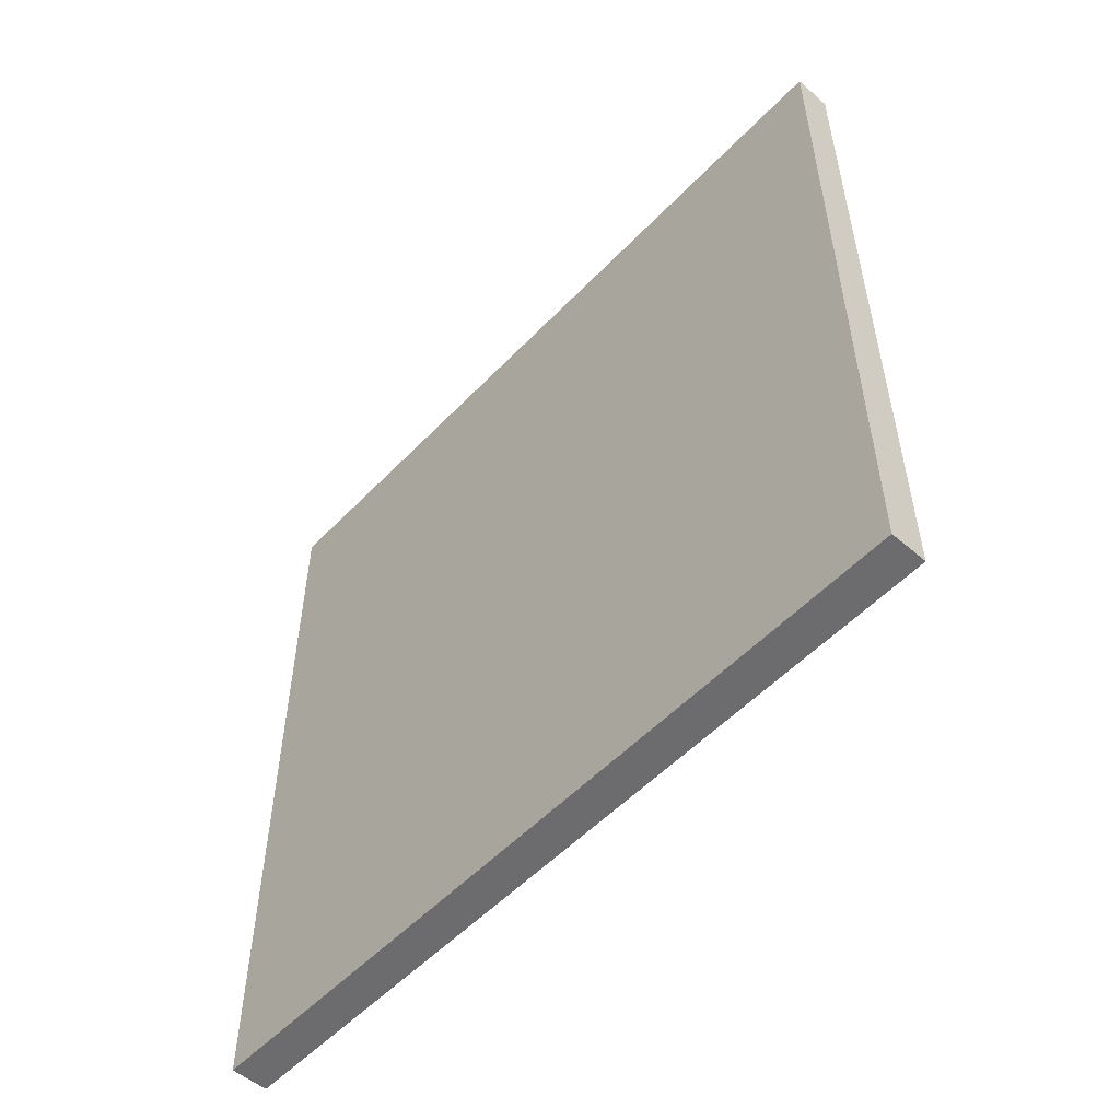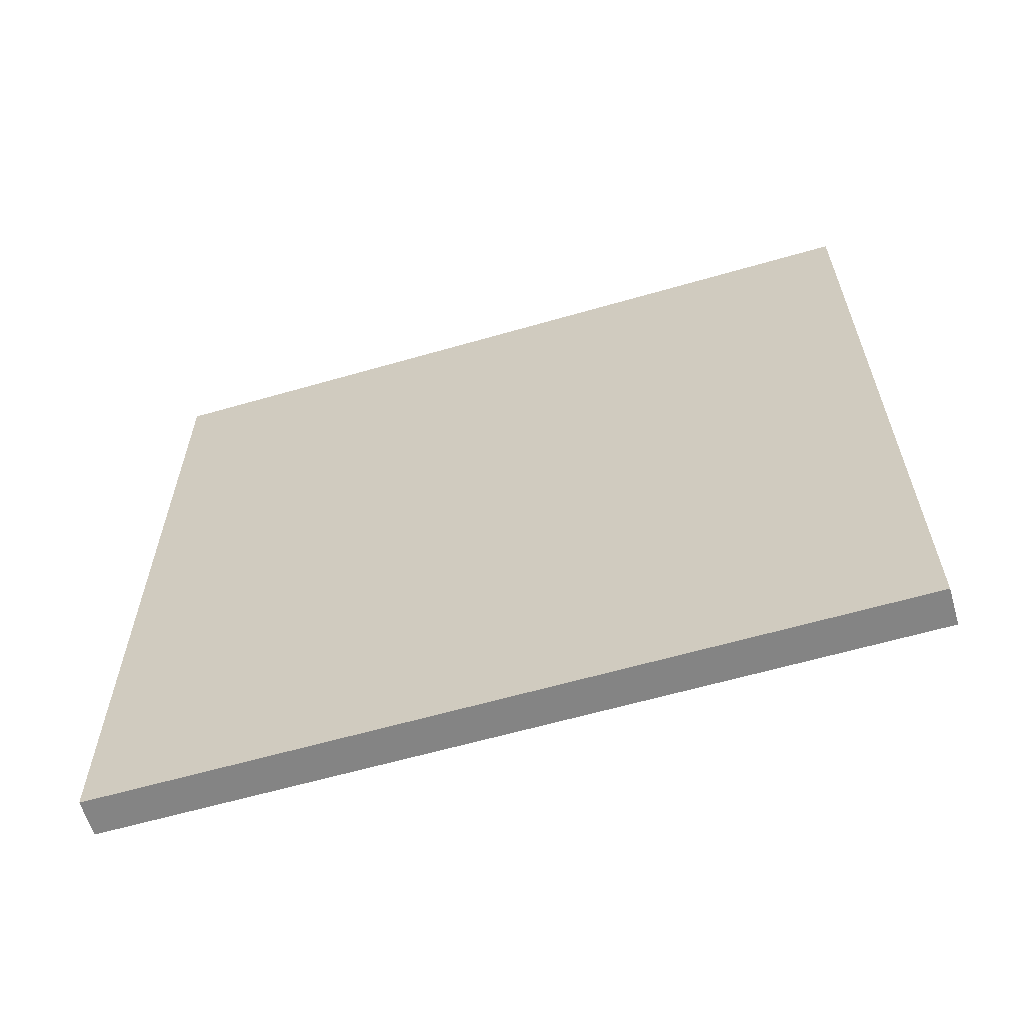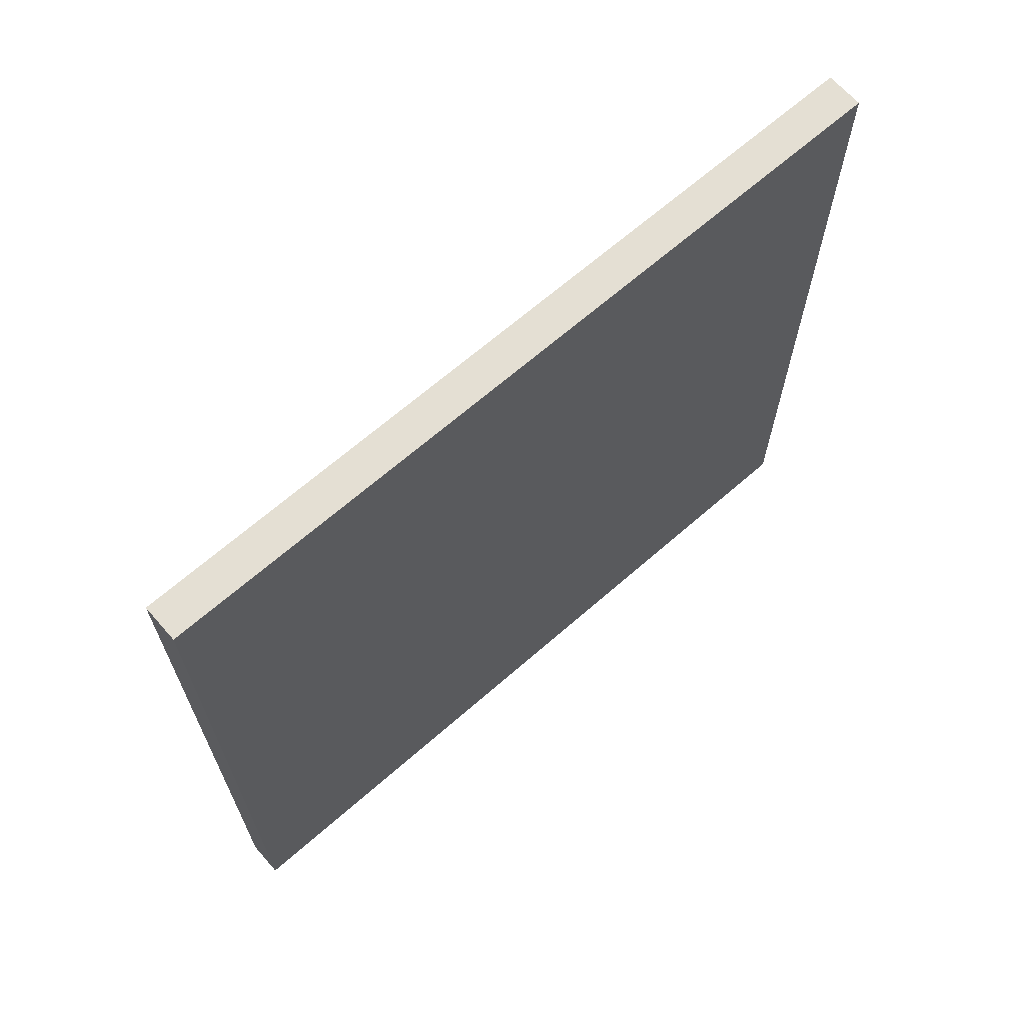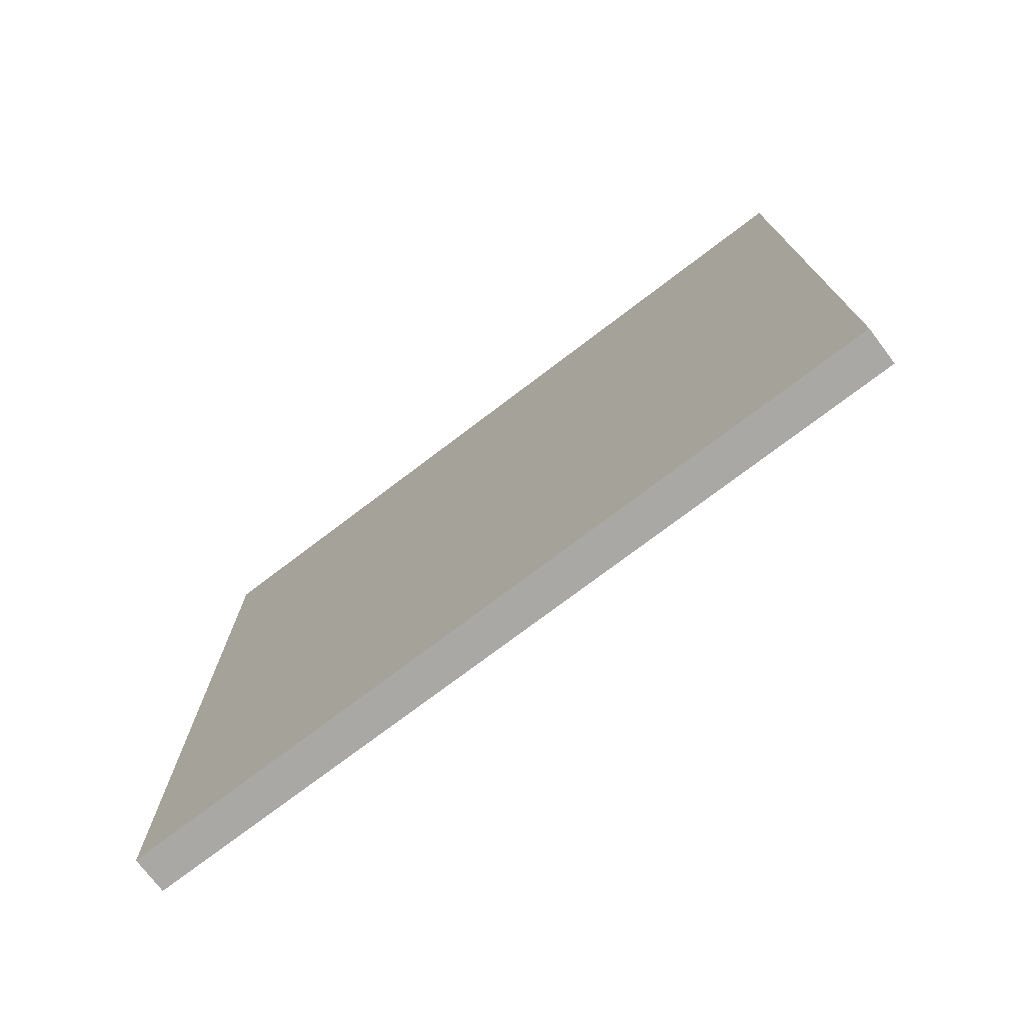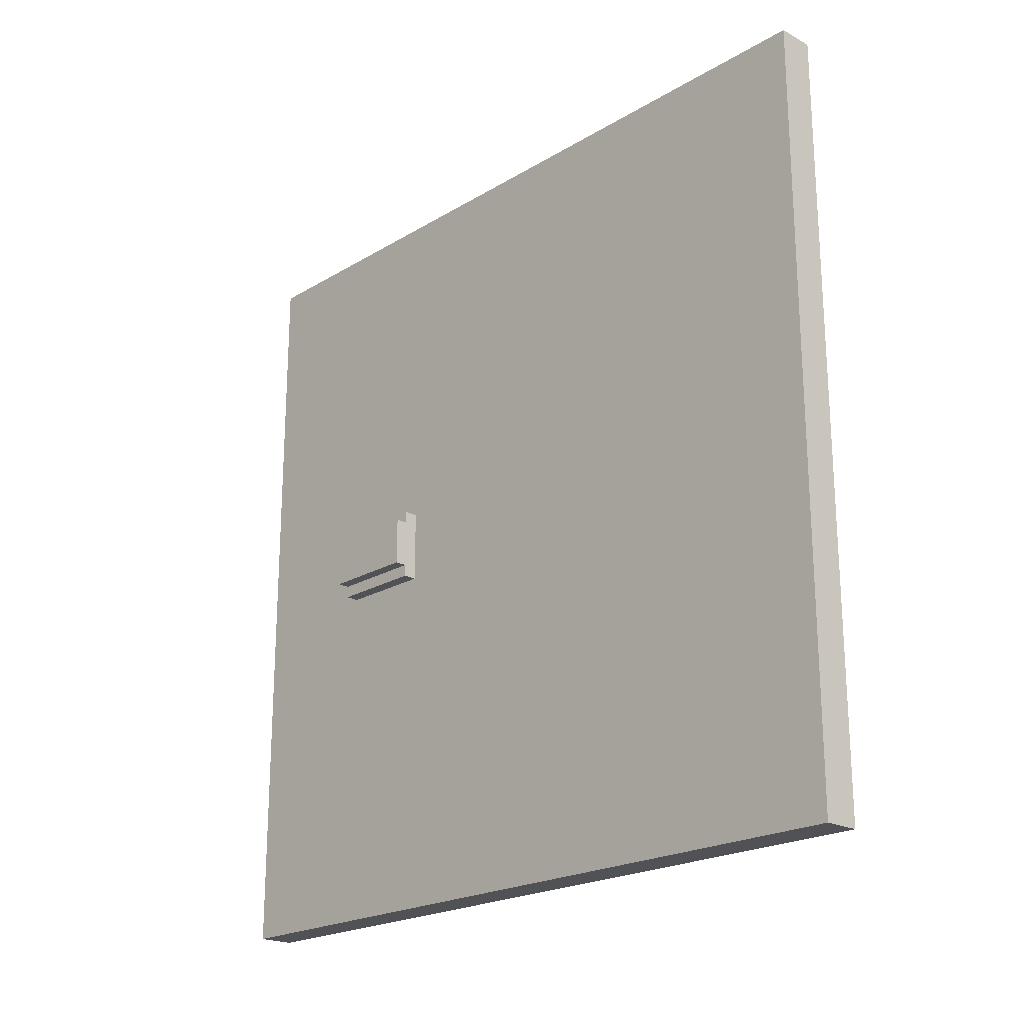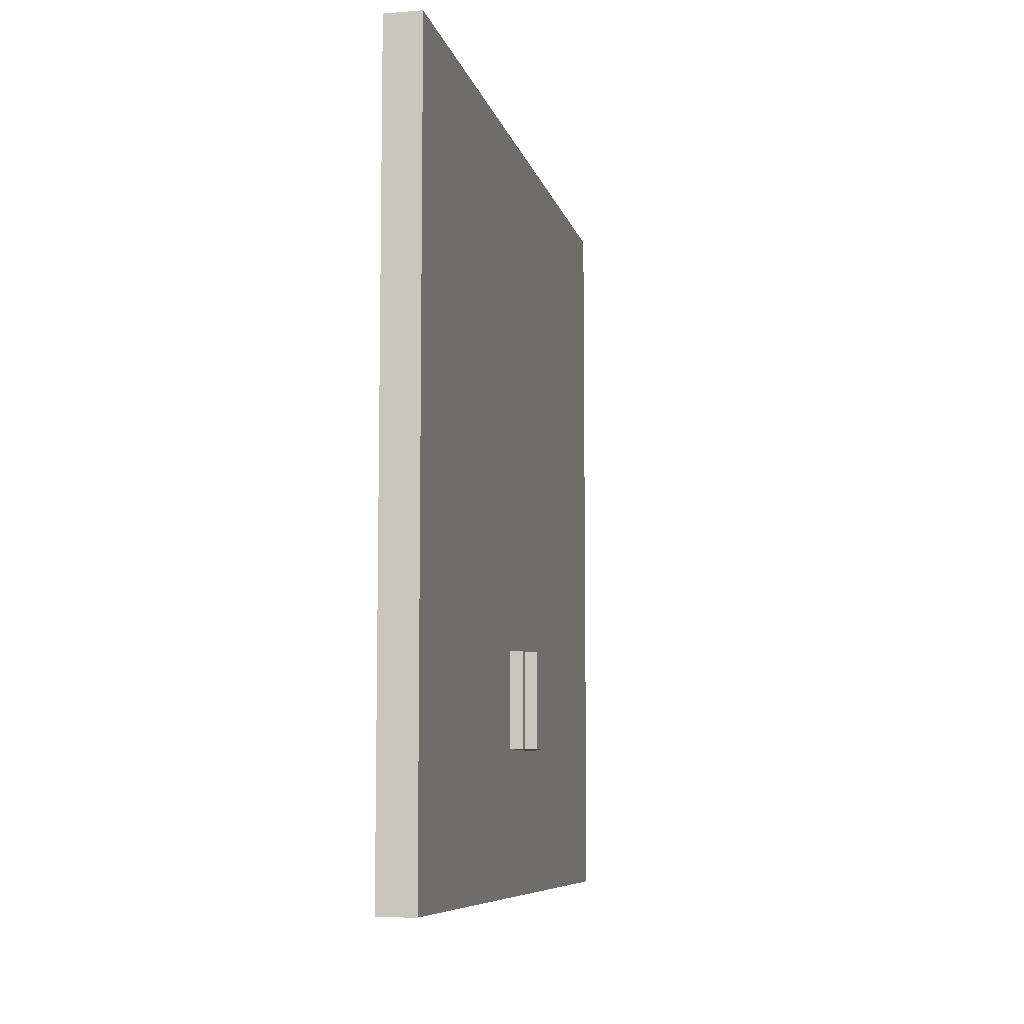
<metadata>
{"format":"obj","ext":"obj","renderer":"f3d","projection":"perspective","resolution":1024,"background":"white","views":[{"elev":-53.8,"azim":-42.4,"up":"+Y"},{"elev":-61.4,"azim":-73.6,"up":"+Y"},{"elev":66.6,"azim":-131.3,"up":"+Z"},{"elev":-74.9,"azim":-52.8,"up":"+Z"},{"elev":-21.3,"azim":136.7,"up":"+Z"},{"elev":-7.9,"azim":12.3,"up":"+Y"}]}
</metadata>
<code>
o circle
v -0.03125 0.4542 0.4833
v -0.03125 0.4375 0.4542
v -0.03125 0.5 0.4375
v -0.03125 0.4375 0.4208
v -0.03125 0.4542 0.3917
v -0.03125 0.4833 0.375
v -0.03125 0.5167 0.375
v -0.03125 0.5458 0.3917
v -0.03125 0.5625 0.4208
v -0.03125 0.5625 0.4542
v -0.03125 0.5458 0.4833
v -0.03125 0.5167 0.5
v -0.03125 0.4833 0.5
f 1 2 3
f 2 4 3
f 4 5 3
f 5 6 3
f 6 7 3
f 7 8 3
f 8 9 3
f 9 10 3
f 10 11 3
f 11 12 3
f 12 13 3
f 13 1 3
o cube
v 0.01406 -0.4375 -0.5
v -0.03281 -0.4375 -0.5
v -0.03281 0.5625 -0.5
v 0.01406 0.5625 -0.5
v 0.01406 -0.4375 0.5
v 0.01406 0.5625 0.5
v -0.03281 -0.4375 0.5
v -0.03281 0.5625 0.5
f 14 15 16 17
f 18 14 17 19
f 20 18 19 21
f 15 20 21 16
f 21 19 17 16
f 15 14 18 20
o cube
v 0.03125 -0.25 -0.04688
v -0.03125 -0.25 -0.04688
v -0.03125 -0.125 -0.04688
v 0.03125 -0.125 -0.04688
v 0.03125 -0.25 0.04688
v 0.03125 -0.125 0.04688
v -0.03125 -0.25 0.04688
v -0.03125 -0.125 0.04688
f 22 23 24 25
f 26 22 25 27
f 28 26 27 29
f 23 28 29 24
f 29 27 25 24
f 23 22 26 28
o cube
v 0.04688 -0.25 -0.03125
v 0.03125 -0.25 -0.03125
v 0.03125 -0.125 -0.03125
v 0.04688 -0.125 -0.03125
v 0.04688 -0.25 0.03125
v 0.04688 -0.125 0.03125
v 0.03125 -0.25 0.03125
v 0.03125 -0.125 0.03125
f 30 31 32 33
f 34 30 33 35
f 36 34 35 37
f 31 36 37 32
f 37 35 33 32
f 31 30 34 36
o circle
v -0.03125 0.4542 -0.3917
v -0.03125 0.4375 -0.4208
v -0.03125 0.5 -0.4375
v -0.03125 0.4375 -0.4542
v -0.03125 0.4542 -0.4833
v -0.03125 0.4833 -0.5
v -0.03125 0.5167 -0.5
v -0.03125 0.5458 -0.4833
v -0.03125 0.5625 -0.4542
v -0.03125 0.5625 -0.4208
v -0.03125 0.5458 -0.3917
v -0.03125 0.5167 -0.375
v -0.03125 0.4833 -0.375
f 38 39 40
f 39 41 40
f 41 42 40
f 42 43 40
f 43 44 40
f 44 45 40
f 45 46 40
f 46 47 40
f 47 48 40
f 48 49 40
f 49 50 40
f 50 38 40
o circle
v -0.03125 -0.4208 0.04575
v -0.03125 -0.4375 0.01675
v -0.03125 -0.375 -5.551e-17
v -0.03125 -0.4375 -0.01675
v -0.03125 -0.4208 -0.04575
v -0.03125 -0.3917 -0.0625
v -0.03125 -0.3583 -0.0625
v -0.03125 -0.3292 -0.04575
v -0.03125 -0.3125 -0.01675
v -0.03125 -0.3125 0.01675
v -0.03125 -0.3292 0.04575
v -0.03125 -0.3583 0.0625
v -0.03125 -0.3917 0.0625
f 51 52 53
f 52 54 53
f 54 55 53
f 55 56 53
f 56 57 53
f 57 58 53
f 58 59 53
f 59 60 53
f 60 61 53
f 61 62 53
f 62 63 53
f 63 51 53
o cube
v -0.03125 -0.3853 -0.06478
v -0.03125 -0.3853 -0.06478
v -0.03125 0.4537 -0.4831
v -0.03125 0.4537 -0.4831
v -0.03125 -0.3434 0.01912
v -0.03125 0.4956 -0.3992
v -0.03125 -0.3434 0.01912
v -0.03125 0.4956 -0.3992
f 64 65 66 67
f 68 64 67 69
f 70 68 69 71
f 65 70 71 66
f 71 69 67 66
f 65 64 68 70
o cube
v -0.03125 -0.4132 0.05083
v -0.03125 -0.4132 0.05083
v -0.03125 0.4817 0.497
v -0.03125 0.4817 0.497
v -0.03125 -0.3505 -0.07502
v -0.03125 0.5444 0.3712
v -0.03125 -0.3505 -0.07502
v -0.03125 0.5444 0.3712
f 72 73 74 75
f 76 72 75 77
f 78 76 77 79
f 73 78 79 74
f 79 77 75 74
f 73 72 76 78
o cube
v -0.03125 -0.3853 -0.06478
v -0.03125 -0.3853 -0.06478
v -0.03125 0.4537 -0.4831
v -0.03125 0.4537 -0.4831
v -0.03125 -0.3016 0.103
v -0.03125 0.5374 -0.3153
v -0.03125 -0.3016 0.103
v -0.03125 0.5374 -0.3153
f 80 81 82 83
f 84 80 83 85
f 86 84 85 87
f 81 86 87 82
f 87 85 83 82
f 81 80 84 86
o cube
v -0.03125 0.4219 -0.4594
v -0.03125 0.4219 -0.4594
v -0.03125 0.4219 0.4156
v -0.03125 0.4219 0.4156
v -0.03125 0.5625 -0.4594
v -0.03125 0.5625 0.4156
v -0.03125 0.5625 -0.4594
v -0.03125 0.5625 0.4156
f 88 89 90 91
f 92 88 91 93
f 94 92 93 95
f 89 94 95 90
f 95 93 91 90
f 89 88 92 94
o cube
v -0.03125 0.2812 -0.3969
v -0.03125 0.2812 -0.3969
v -0.03125 0.2813 0.3531
v -0.03125 0.2813 0.3531
v -0.03125 0.4219 -0.3969
v -0.03125 0.4219 0.3531
v -0.03125 0.4219 -0.3969
v -0.03125 0.4219 0.3531
f 96 97 98 99
f 100 96 99 101
f 102 100 101 103
f 97 102 103 98
f 103 101 99 98
f 97 96 100 102
o cube
v -0.03125 0.1562 -0.2719
v -0.03125 0.1562 -0.2719
v -0.03125 0.1563 0.2906
v -0.03125 0.1563 0.2906
v -0.03125 0.2969 -0.2719
v -0.03125 0.2969 0.2906
v -0.03125 0.2969 -0.2719
v -0.03125 0.2969 0.2906
f 104 105 106 107
f 108 104 107 109
f 110 108 109 111
f 105 110 111 106
f 111 109 107 106
f 105 104 108 110
o cube
v -0.03125 0.03125 -0.2719
v -0.03125 0.03125 -0.2719
v -0.03125 0.03125 0.2281
v -0.03125 0.03125 0.2281
v -0.03125 0.1719 -0.2719
v -0.03125 0.1719 0.2281
v -0.03125 0.1719 -0.2719
v -0.03125 0.1719 0.2281
f 112 113 114 115
f 116 112 115 117
f 118 116 117 119
f 113 118 119 114
f 119 117 115 114
f 113 112 116 118
o cube
v -0.03125 -0.1563 -0.1469
v -0.03125 -0.1563 -0.1469
v -0.03125 -0.1562 0.1031
v -0.03125 -0.1562 0.1031
v -0.03125 -0.01563 -0.1469
v -0.03125 -0.01563 0.1031
v -0.03125 -0.01563 -0.1469
v -0.03125 -0.01563 0.1031
f 120 121 122 123
f 124 120 123 125
f 126 124 125 127
f 121 126 127 122
f 127 125 123 122
f 121 120 124 126
o cube
v -0.03125 -0.09375 -0.1469
v -0.03125 -0.09375 -0.1469
v -0.03125 -0.09375 0.1656
v -0.03125 -0.09375 0.1656
v -0.03125 0.04687 -0.1469
v -0.03125 0.04688 0.1656
v -0.03125 0.04687 -0.1469
v -0.03125 0.04688 0.1656
f 128 129 130 131
f 132 128 131 133
f 134 132 133 135
f 129 134 135 130
f 135 133 131 130
f 129 128 132 134

</code>
